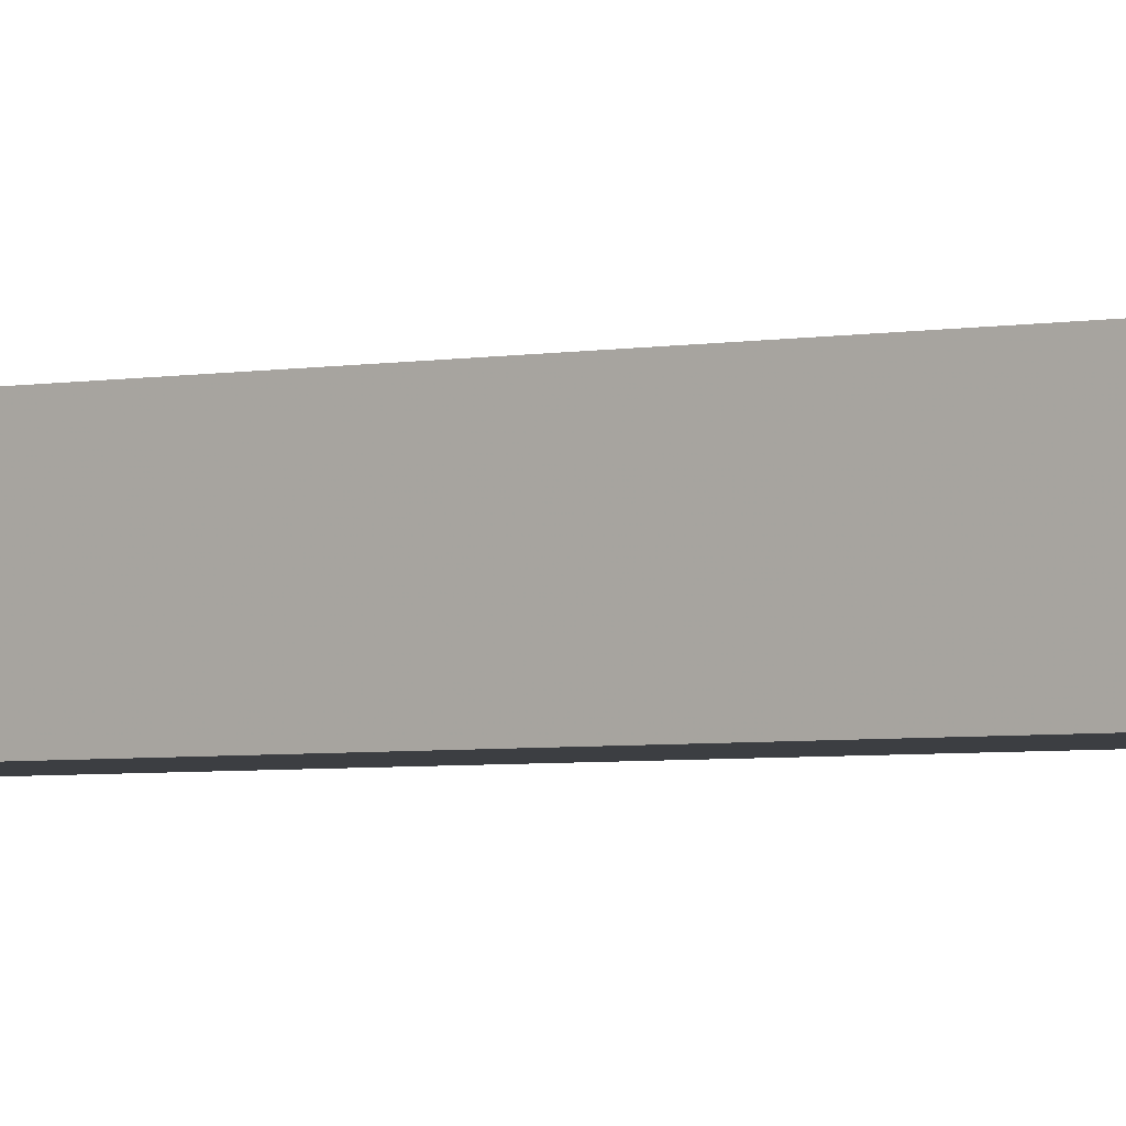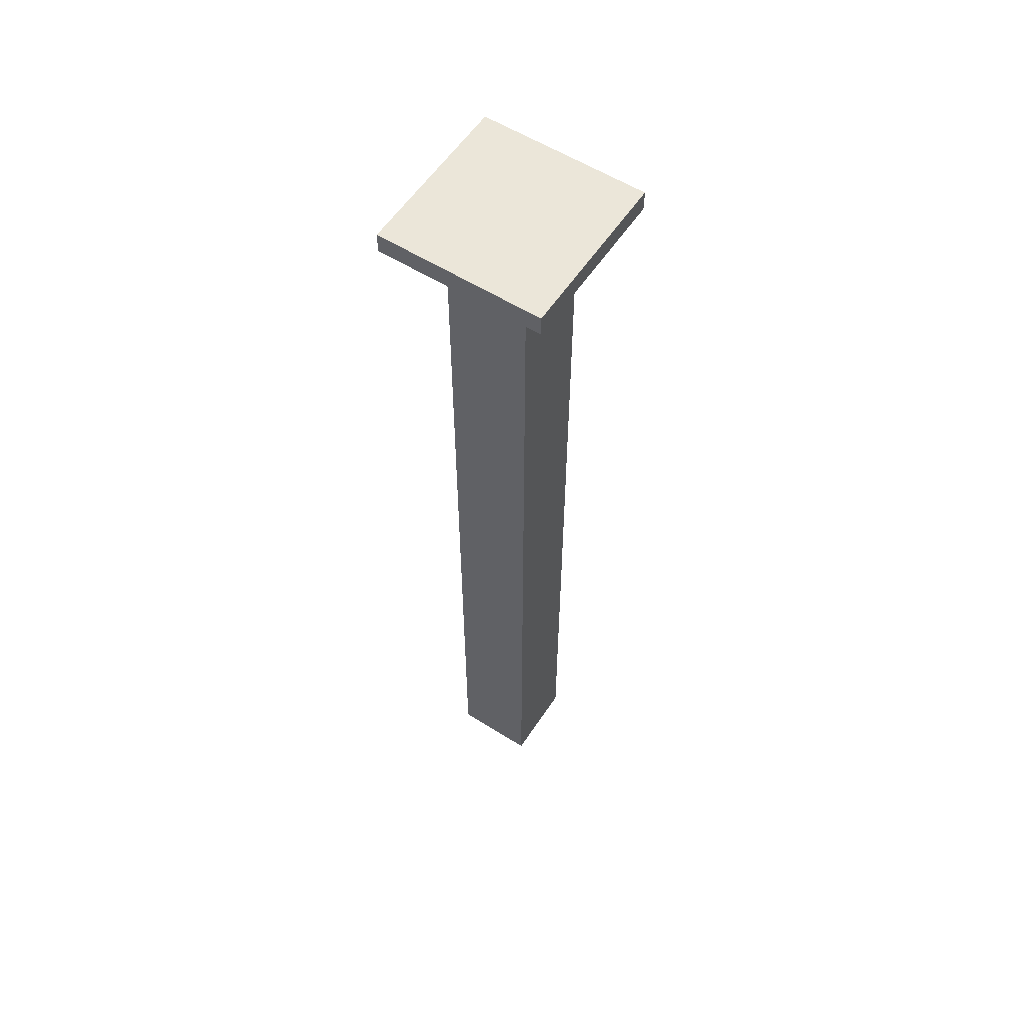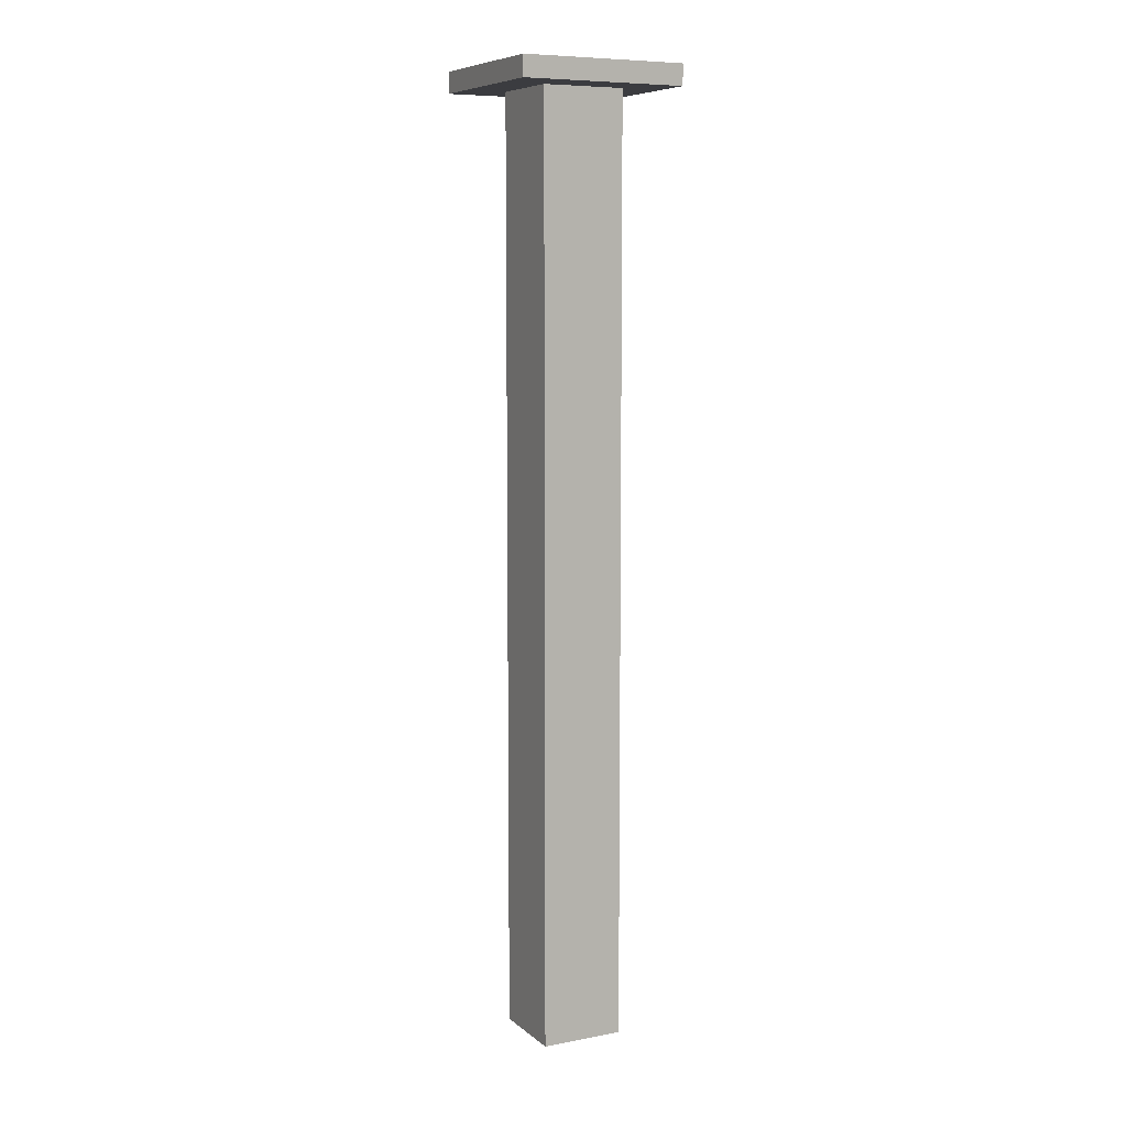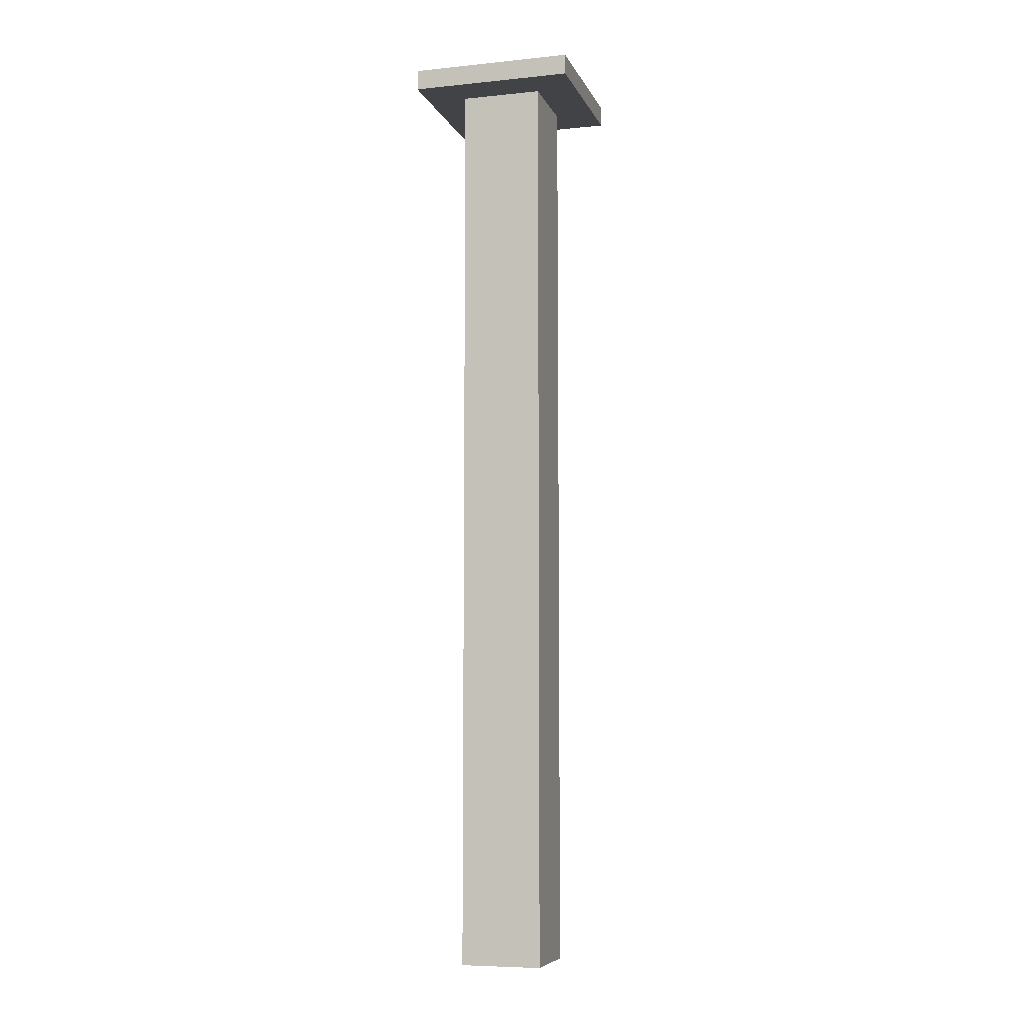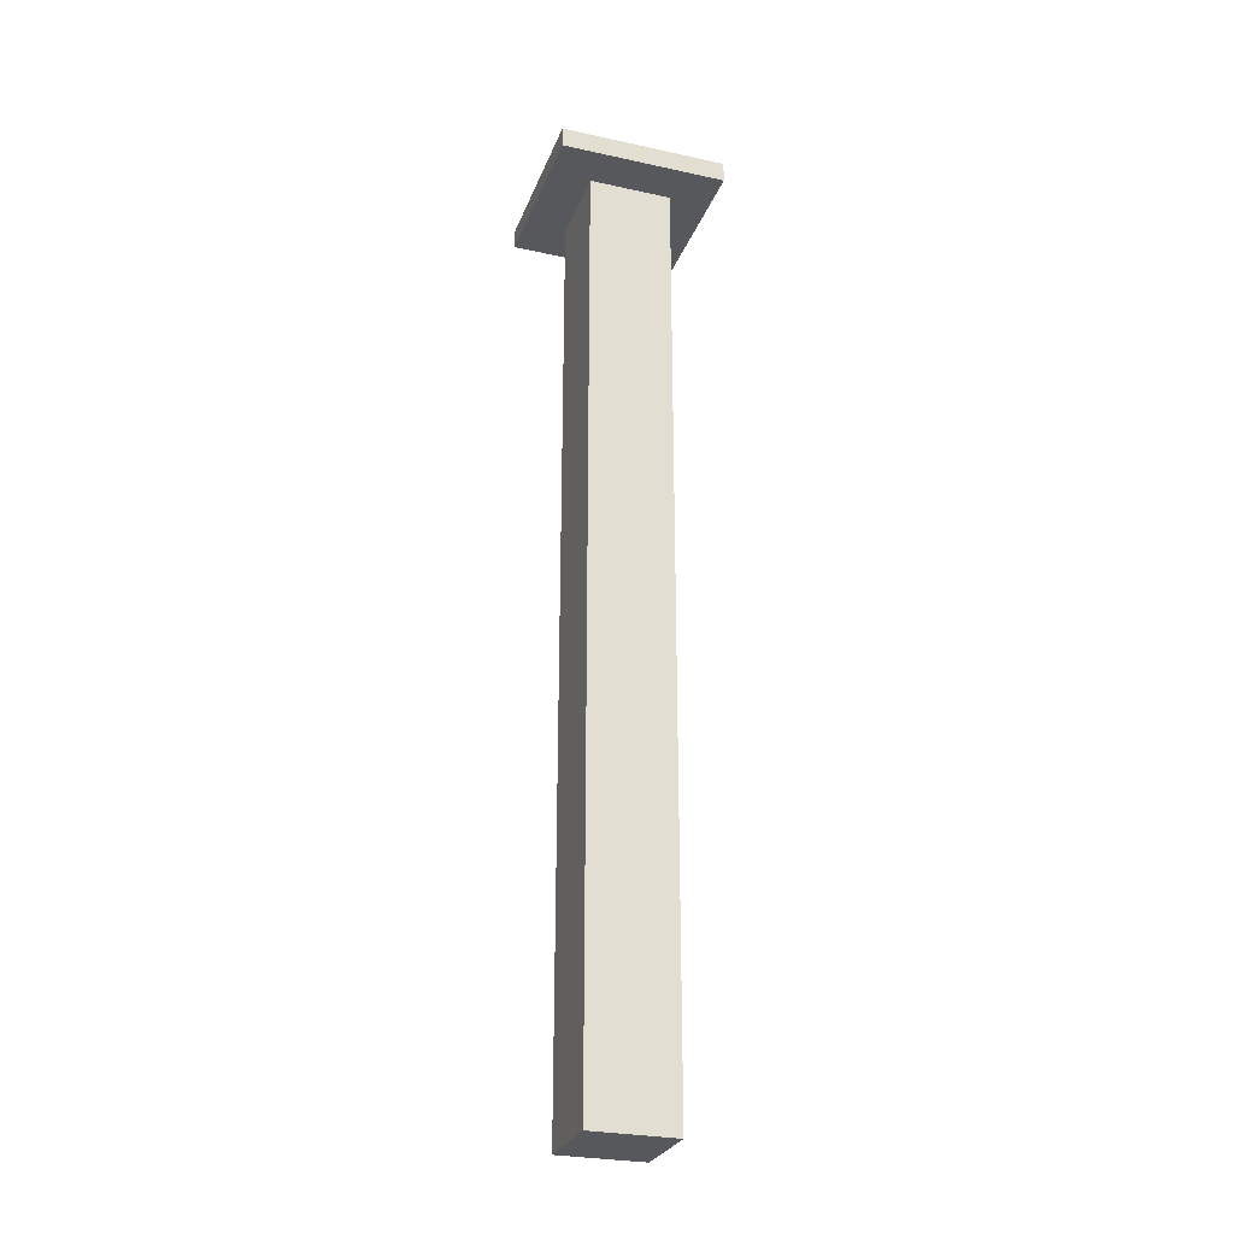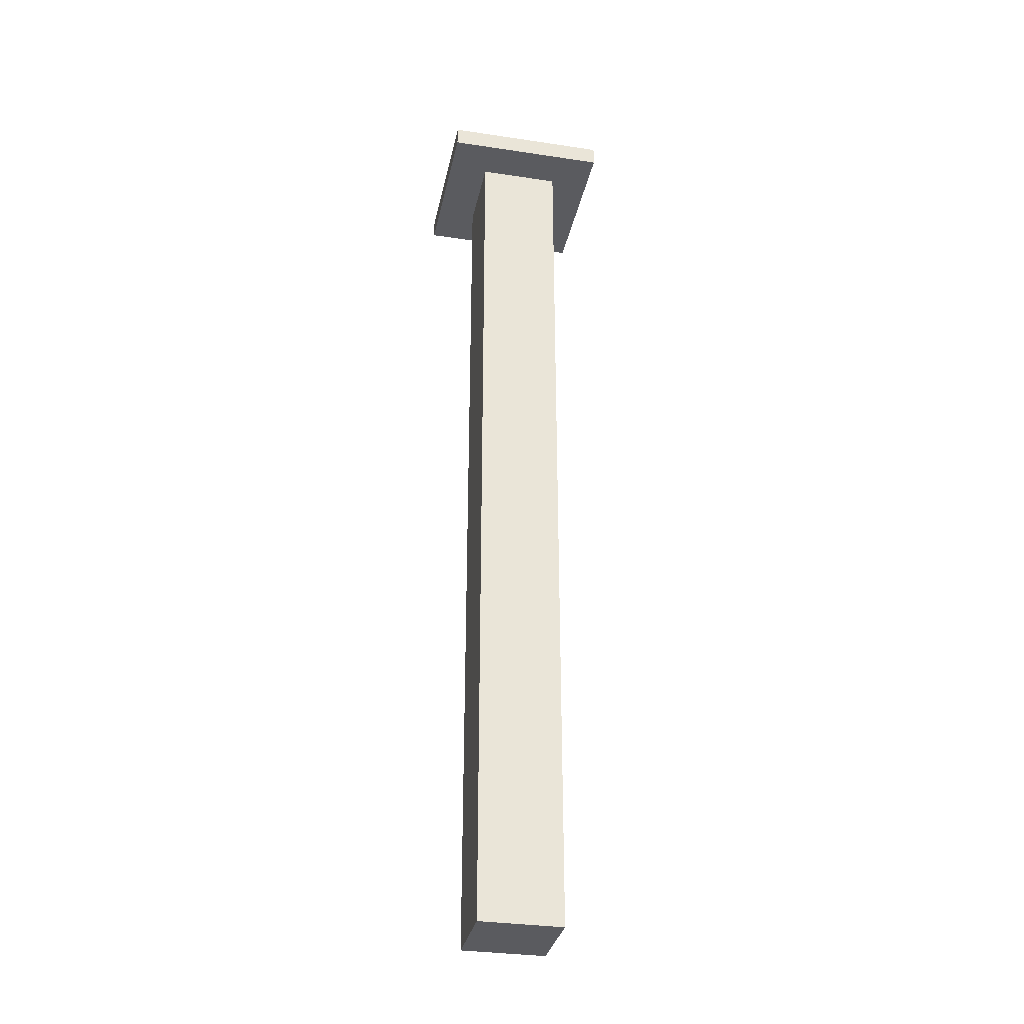
<metadata>
{"format":"obj","ext":"obj","renderer":"f3d","projection":"perspective","resolution":1024,"background":"white","views":[{"elev":-3.1,"azim":-52.2,"up":"+Y"},{"elev":57.6,"azim":-146.8,"up":"+Z"},{"elev":8.1,"azim":-27.1,"up":"+Z"},{"elev":-7.3,"azim":106.2,"up":"+Z"},{"elev":-27.8,"azim":71.6,"up":"+Z"},{"elev":-32.8,"azim":168.3,"up":"+Z"}]}
</metadata>
<code>
v 1184 -736 -16
v 1312 -768 -16
v 1184 -768 -16
v 1312 -736 -16
v 1184 -672 -16
v 1216 -736 -16
v 1216 -672 -16
v 1280 -736 -16
v 1312 -672 -16
v 1280 -672 -16
v 1184 -640 -16
v 1312 -640 -16
v 1312 -768 0
v 1184 -768 0
v 1312 -640 0
v 1184 -640 0
v 1216 -672 -736
v 1280 -736 -736
v 1216 -736 -736
v 1280 -672 -736
v 1280 -672 -688
v 1280 -736 -688
v 1280 -672 -464
v 1280 -736 -464
v 1280 -672 -240
v 1280 -736 -240
v 1216 -736 -688
v 1216 -736 -464
v 1216 -736 -240
v 1216 -672 -688
v 1216 -672 -464
v 1216 -672 -240
f 1 2 3
f 1 4 2
f 5 6 1
f 5 7 6
f 8 9 4
f 8 10 9
f 11 9 5
f 11 12 9
f 13 3 2
f 13 14 3
f 15 2 12
f 15 13 2
f 14 11 3
f 14 16 11
f 16 12 11
f 16 15 12
f 14 15 16
f 14 13 15
f 17 18 19
f 17 20 18
f 21 18 20
f 21 22 18
f 23 22 21
f 23 24 22
f 25 24 23
f 25 26 24
f 10 26 25
f 10 8 26
f 22 19 18
f 22 27 19
f 24 27 22
f 24 28 27
f 26 28 24
f 26 29 28
f 8 29 26
f 8 6 29
f 27 17 19
f 27 30 17
f 28 30 27
f 28 31 30
f 29 31 28
f 29 32 31
f 6 32 29
f 6 7 32
f 30 20 17
f 30 21 20
f 31 21 30
f 31 23 21
f 32 23 31
f 32 25 23
f 7 25 32
f 7 10 25

</code>
